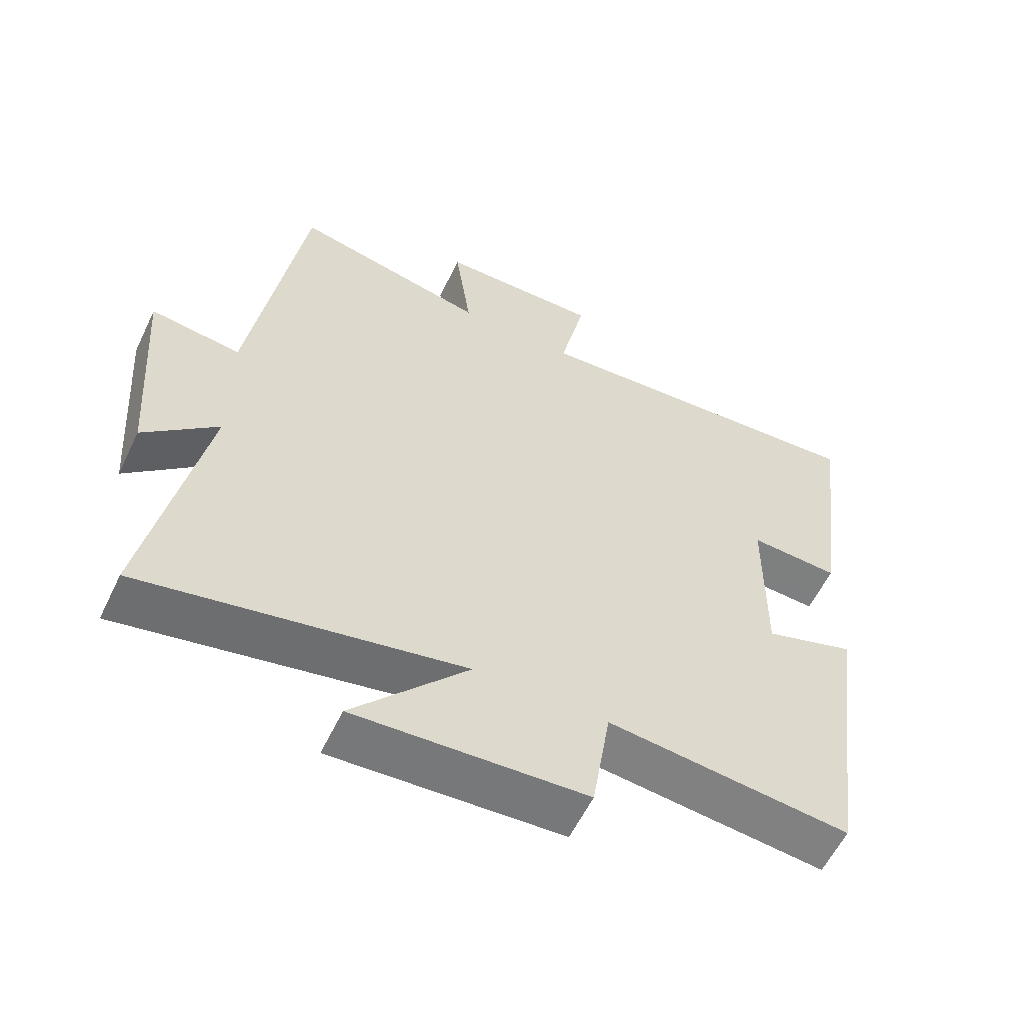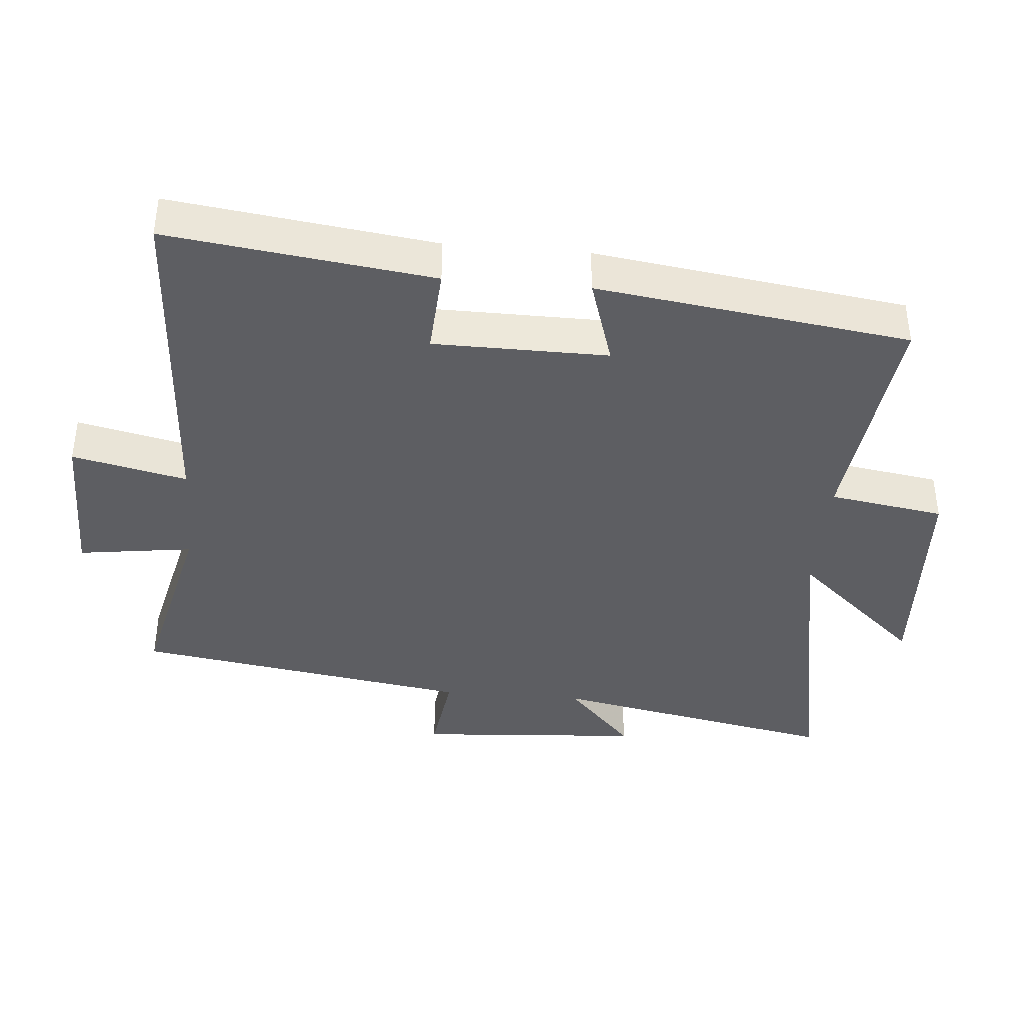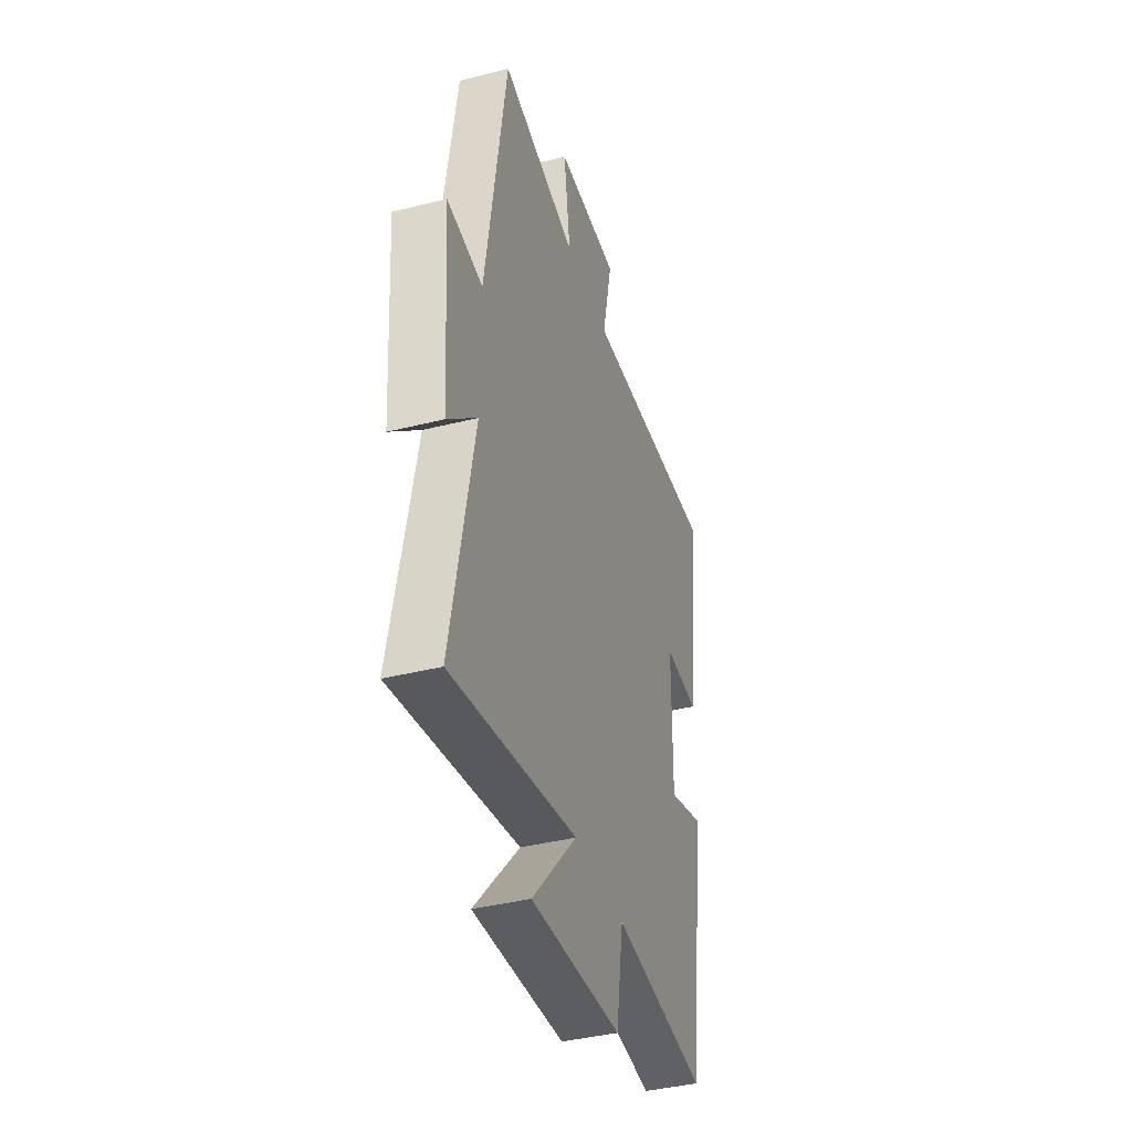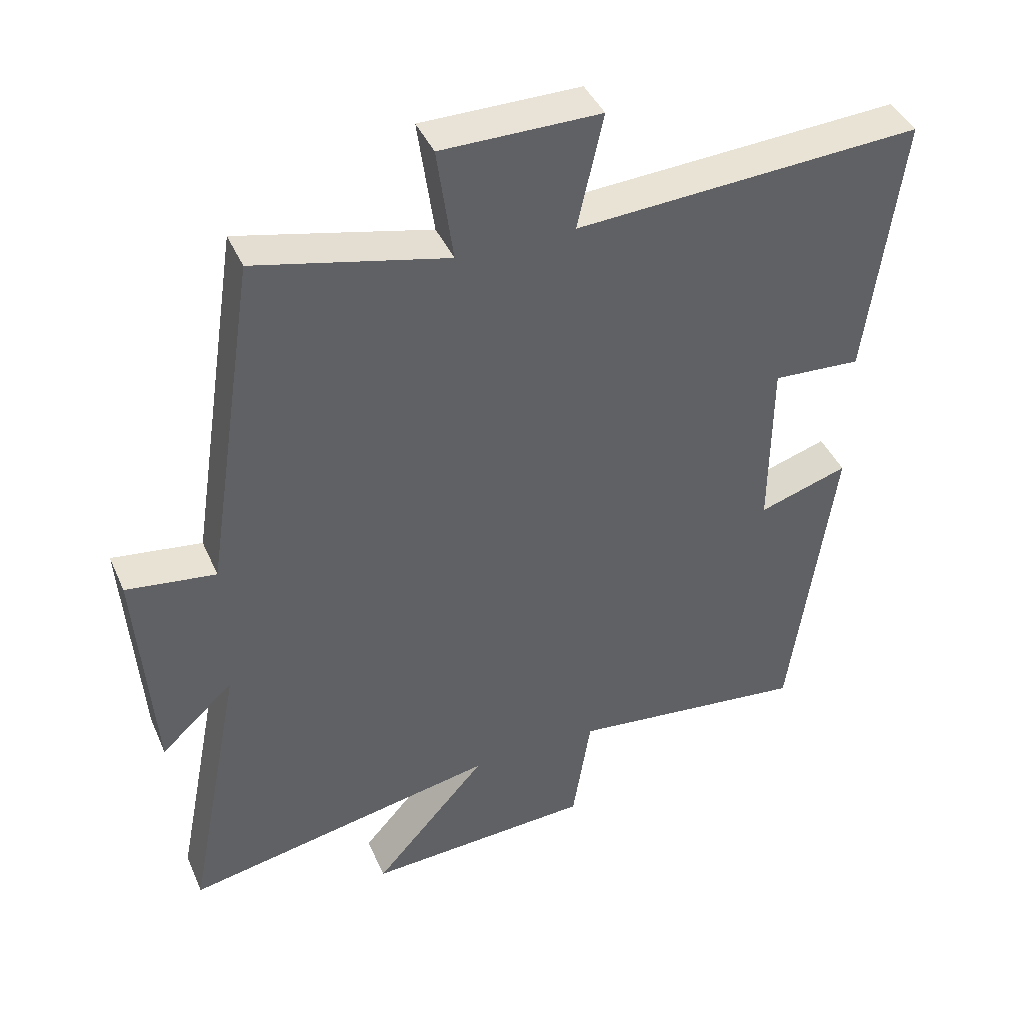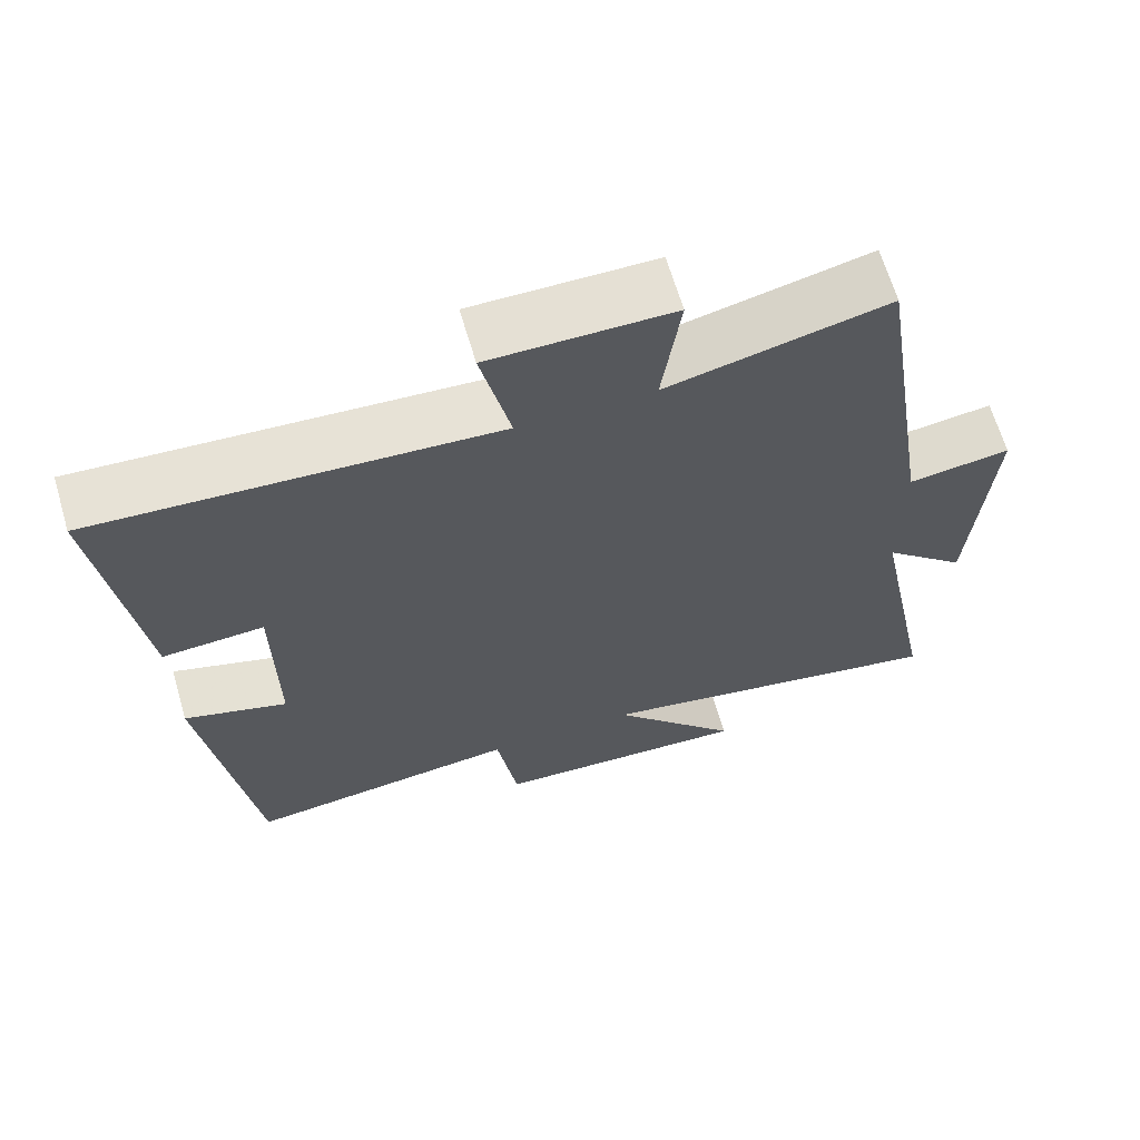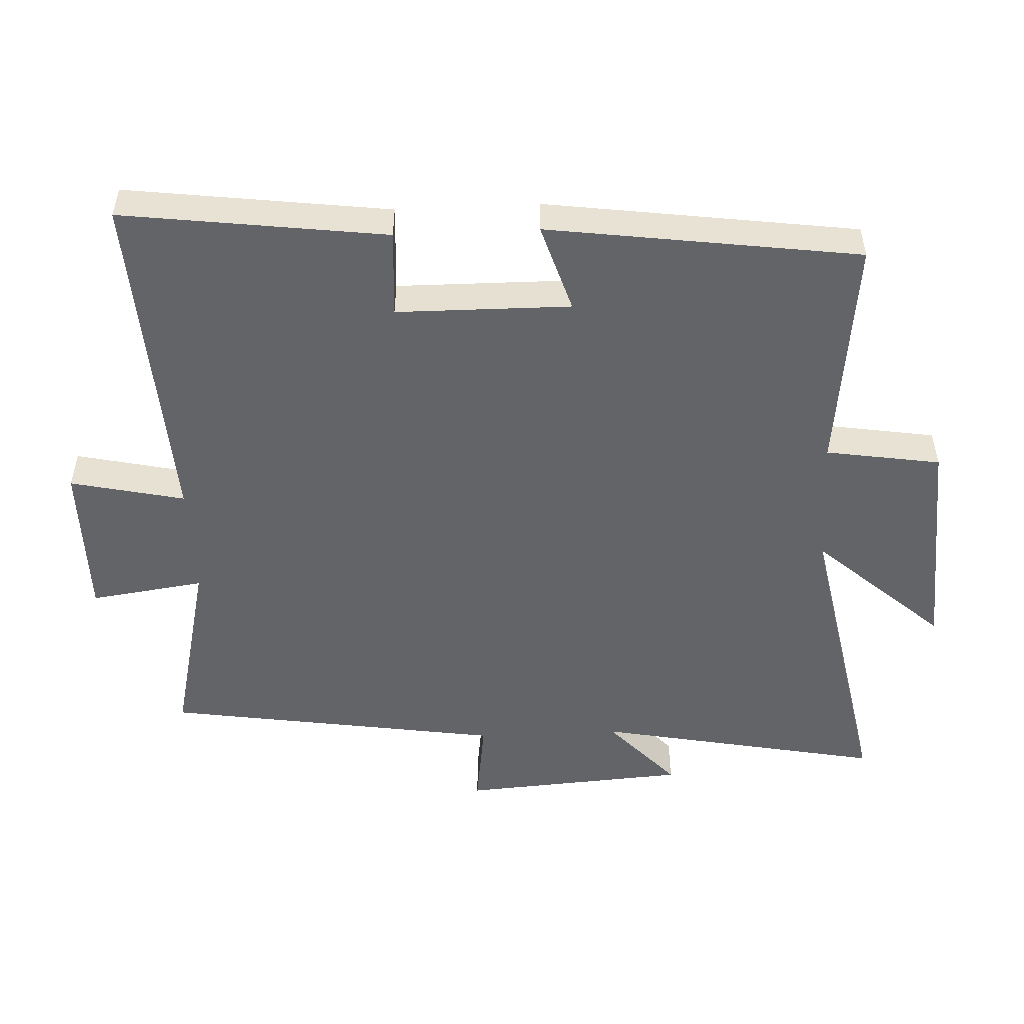
<metadata>
{"format":"obj","ext":"obj","renderer":"f3d","projection":"perspective","resolution":1024,"background":"white","views":[{"elev":-58.5,"azim":-25.6,"up":"+Z"},{"elev":-39.4,"azim":85.0,"up":"+Y"},{"elev":-40.0,"azim":-72.8,"up":"+Z"},{"elev":41.8,"azim":-22.5,"up":"+Z"},{"elev":65.3,"azim":163.6,"up":"+Z"},{"elev":-51.3,"azim":92.6,"up":"+Y"}]}
</metadata>
<code>
v -0.584 0.07 -0.59
v -0.5 0.07 -0.16
v -0.609 0.07 -0.26
v -0.633 0.07 0.078
v -0.5 0.07 0.06
v -0.422 0.07 0.566
v -0.137 0.07 0.5
v -0.161 0.07 0.671
v 0.075 0.07 0.671
v 0.037 0.07 0.5
v 0.551 0.07 0.53
v 0.5 0.07 0.136
v 0.369 0.07 0.144
v 0.367 0.07 -0.116
v 0.5 0.07 -0.074
v 0.436 0.07 -0.54
v 0.082 0.07 -0.5
v 0.055 0.07 -0.672
v -0.283 0.07 -0.69
v -0.114 0.07 -0.5
v -0.584 0 -0.59
v -0.5 0 -0.16
v -0.609 0 -0.26
v -0.633 0 0.078
v -0.5 0 0.06
v -0.422 0 0.566
v -0.137 0 0.5
v -0.161 0 0.671
v 0.075 0 0.671
v 0.037 0 0.5
v 0.551 0 0.53
v 0.5 0 0.136
v 0.369 0 0.144
v 0.367 0 -0.116
v 0.5 0 -0.074
v 0.436 0 -0.54
v 0.082 0 -0.5
v 0.055 0 -0.672
v -0.283 0 -0.69
v -0.114 0 -0.5
f 17 18 19 20
f 14 15 16 17
f 13 14 17 20
f 10 11 12 13
f 20 1 2
f 13 20 2
f 10 13 2
f 7 8 9 10
f 5 6 7
f 10 2 3
f 7 10 3
f 5 7 3
f 3 4 5
f 40 39 38 37
f 37 36 35 34
f 40 37 34 33
f 33 32 31 30
f 22 21 40
f 22 40 33
f 22 33 30
f 30 29 28 27
f 27 26 25
f 23 22 30
f 23 30 27
f 23 27 25
f 25 24 23
f 1 21 22 2
f 2 22 23 3
f 3 23 24 4
f 4 24 25 5
f 5 25 26 6
f 6 26 27 7
f 7 27 28 8
f 8 28 29 9
f 9 29 30 10
f 10 30 31 11
f 11 31 32 12
f 12 32 33 13
f 13 33 34 14
f 14 34 35 15
f 15 35 36 16
f 16 36 37 17
f 17 37 38 18
f 18 38 39 19
f 19 39 40 20
f 20 40 21 1

</code>
